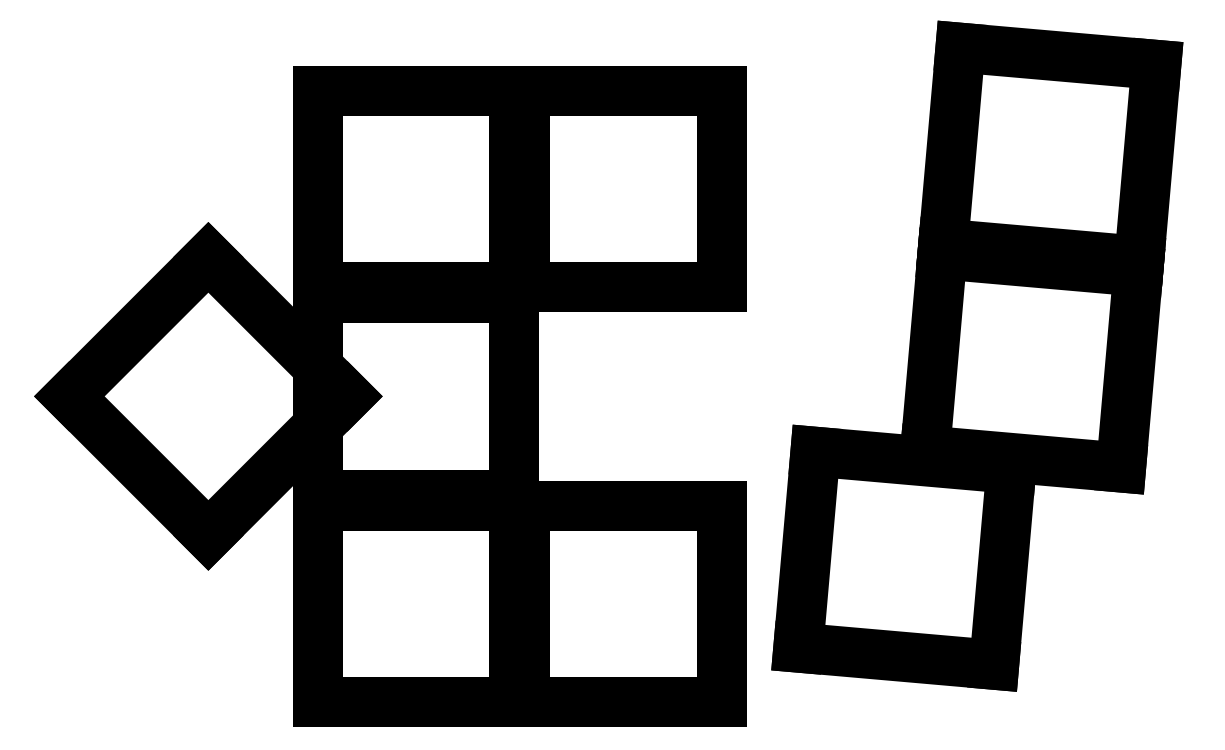
<metadata>
{"format":"dxf","ext":"dxf","renderer":"ezdxf+matplotlib","layout":"modelspace","background":"white","min_lineweight":24,"dpi":150}
</metadata>
<code>
0
SECTION
2
ENTITIES
0
LINE
8
0
10
-9
20
9
11
9
21
9
0
LINE
8
0
10
9
20
9
11
9
21
-9
0
LINE
8
0
10
9
20
-9
11
-9
21
-9
0
LINE
8
0
10
-9
20
-9
11
-9
21
9
0
LINE
8
0
10
-9
20
28
11
9
21
28
0
LINE
8
0
10
9
20
28
11
9
21
10
0
LINE
8
0
10
9
20
10
11
-9
21
10
0
LINE
8
0
10
-9
20
10
11
-9
21
28
0
LINE
8
0
10
-9
20
47
11
9
21
47
0
LINE
8
0
10
9
20
47
11
9
21
29
0
LINE
8
0
10
9
20
29
11
-9
21
29
0
LINE
8
0
10
-9
20
29
11
-9
21
47
0
LINE
8
0
10
10
20
9
11
28
21
9
0
LINE
8
0
10
28
20
9
11
28
21
-9
0
LINE
8
0
10
28
20
-9
11
10
21
-9
0
LINE
8
0
10
10
20
-9
11
10
21
9
0
LINE
8
0
10
-31.73
20
19
11
-19
21
31.73
0
LINE
8
0
10
-19
20
31.73
11
-6.272
21
19
0
LINE
8
0
10
-6.272
20
19
11
-19
21
6.272
0
LINE
8
0
10
-19
20
6.272
11
-31.73
21
19
0
LINE
8
0
10
10
20
47
11
28
21
47
0
LINE
8
0
10
28
20
47
11
28
21
29
0
LINE
8
0
10
28
20
29
11
10
21
29
0
LINE
8
0
10
10
20
29
11
10
21
47
0
LINE
8
0
10
36.57
20
13.93
11
54.5
21
12.36
0
LINE
8
0
10
54.5
20
12.36
11
52.93
21
-5.569
0
LINE
8
0
10
52.93
20
-5.569
11
35
21
-4
0
LINE
8
0
10
35
20
-4
11
36.57
21
13.93
0
LINE
8
0
10
48.19
20
31.99
11
66.12
21
30.42
0
LINE
8
0
10
66.12
20
30.42
11
64.55
21
12.49
0
LINE
8
0
10
64.55
20
12.49
11
46.62
21
14.06
0
LINE
8
0
10
46.62
20
14.06
11
48.19
21
31.99
0
LINE
8
0
10
49.84
20
50.92
11
67.77
21
49.35
0
LINE
8
0
10
67.77
20
49.35
11
66.21
21
31.42
0
LINE
8
0
10
66.21
20
31.42
11
48.27
21
32.98
0
LINE
8
0
10
48.27
20
32.98
11
49.84
21
50.92
0
ENDSEC
0
EOF

</code>
